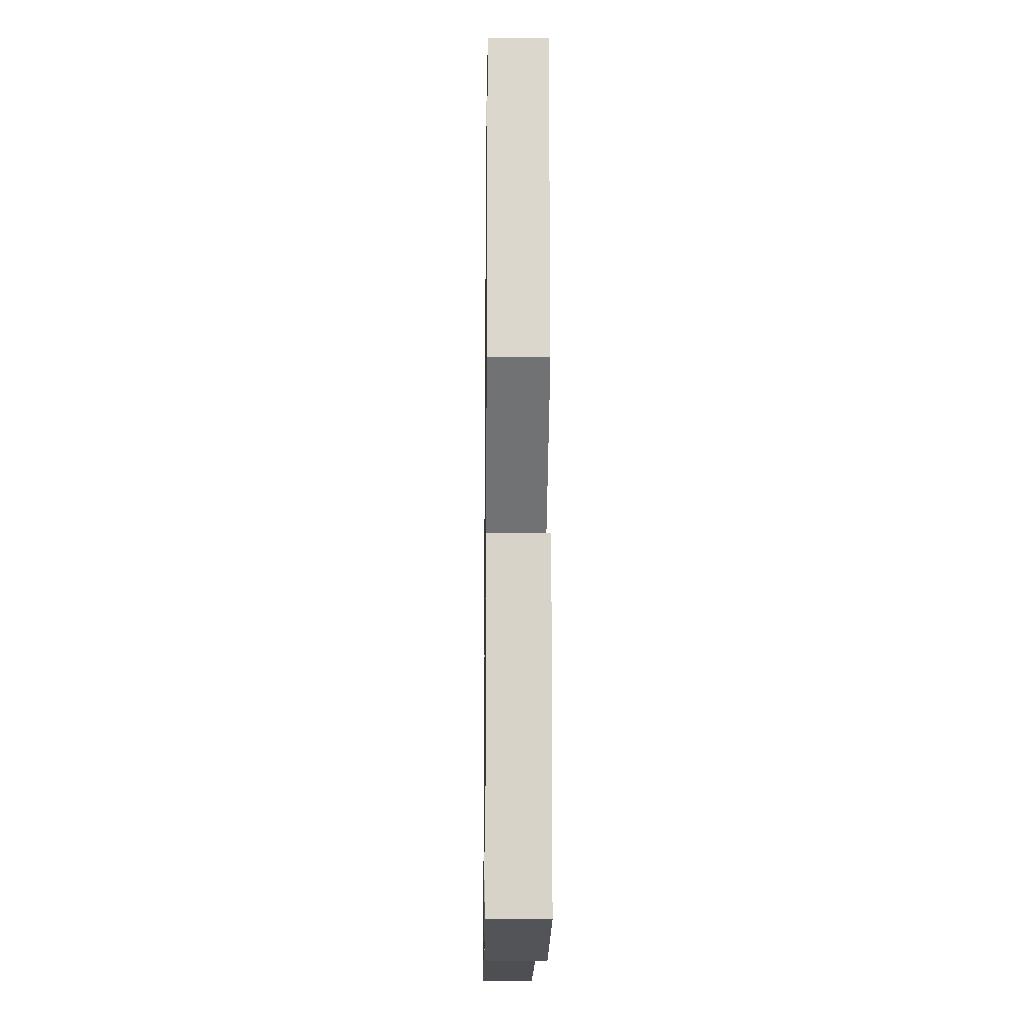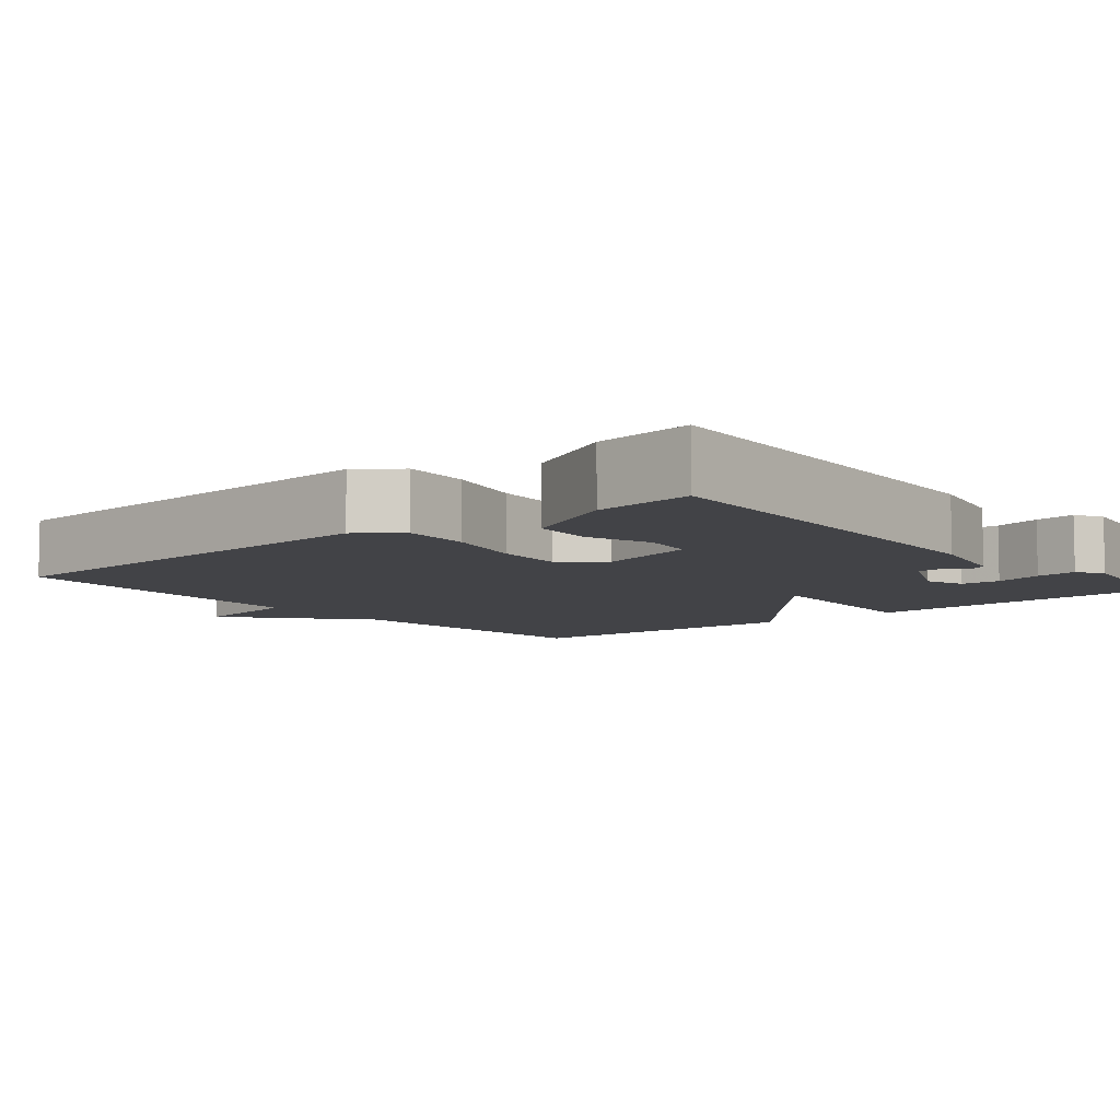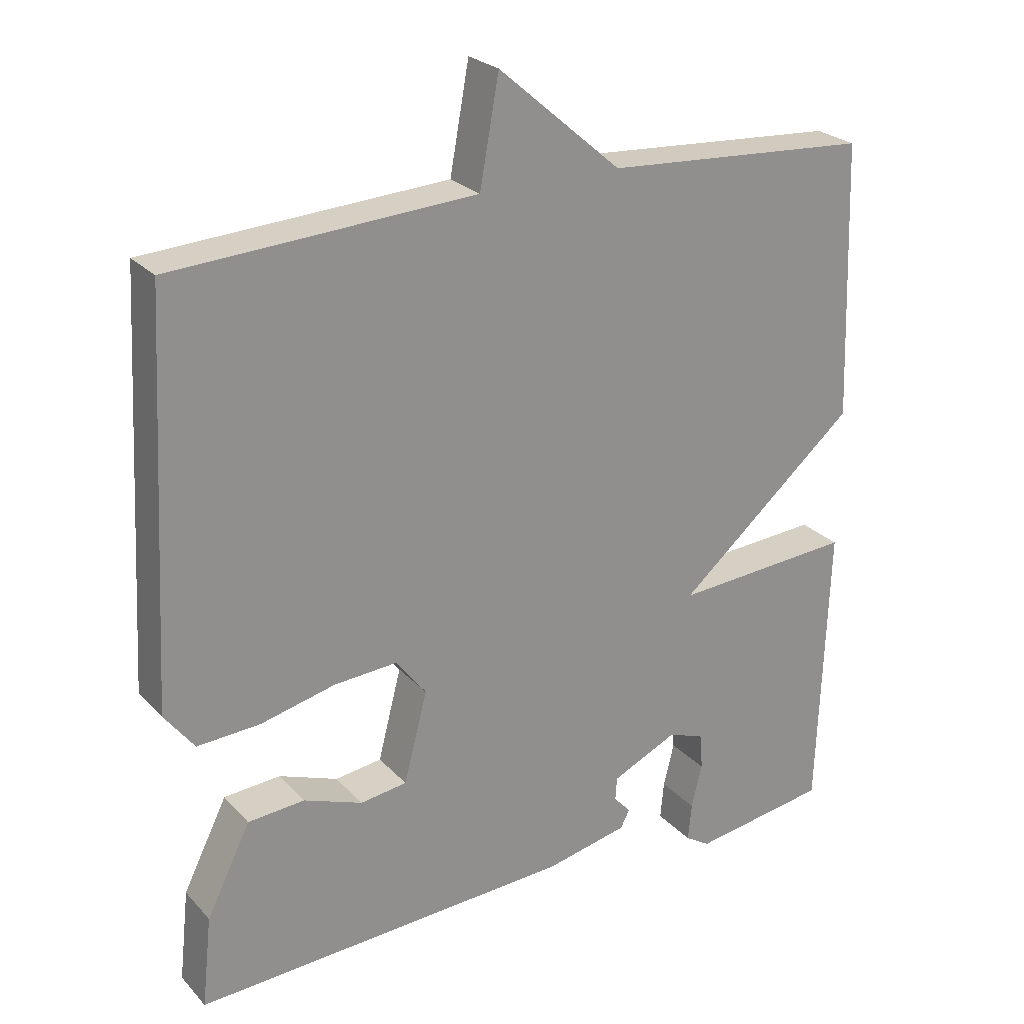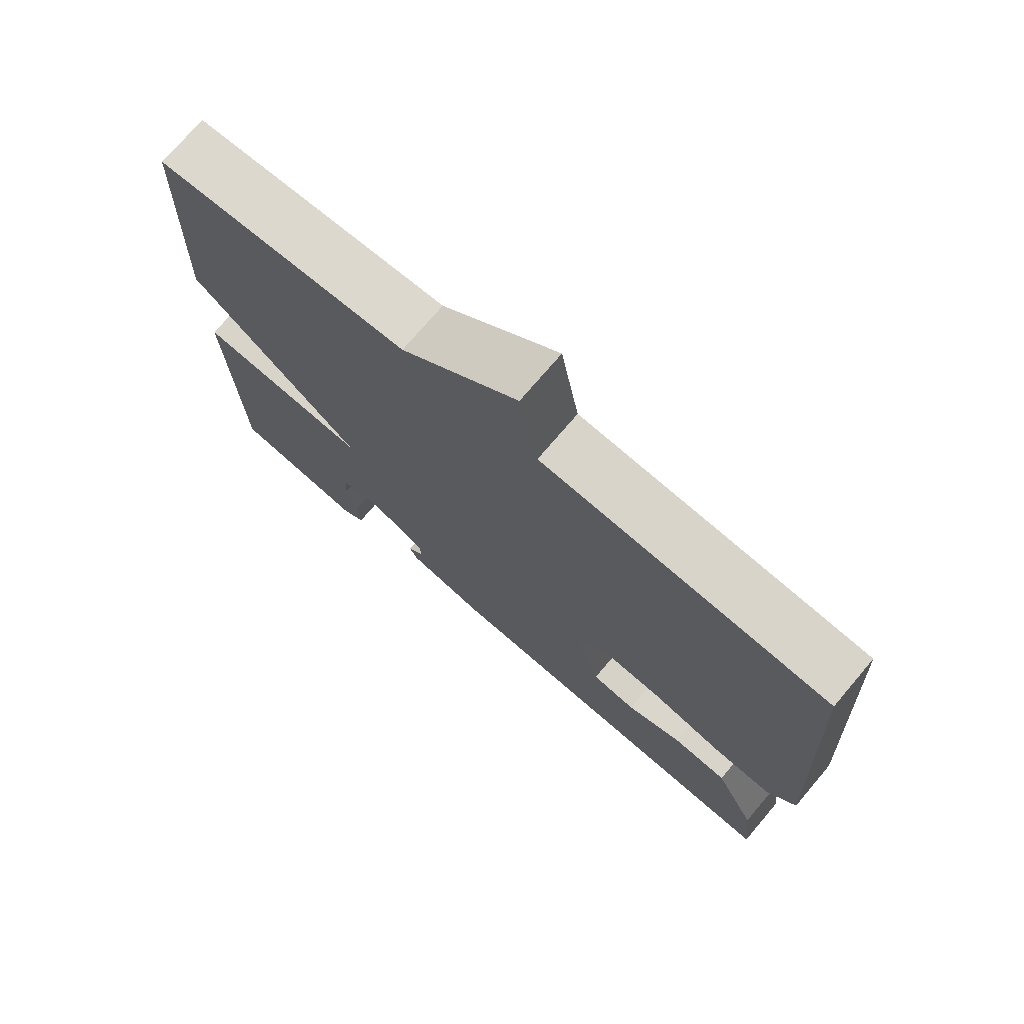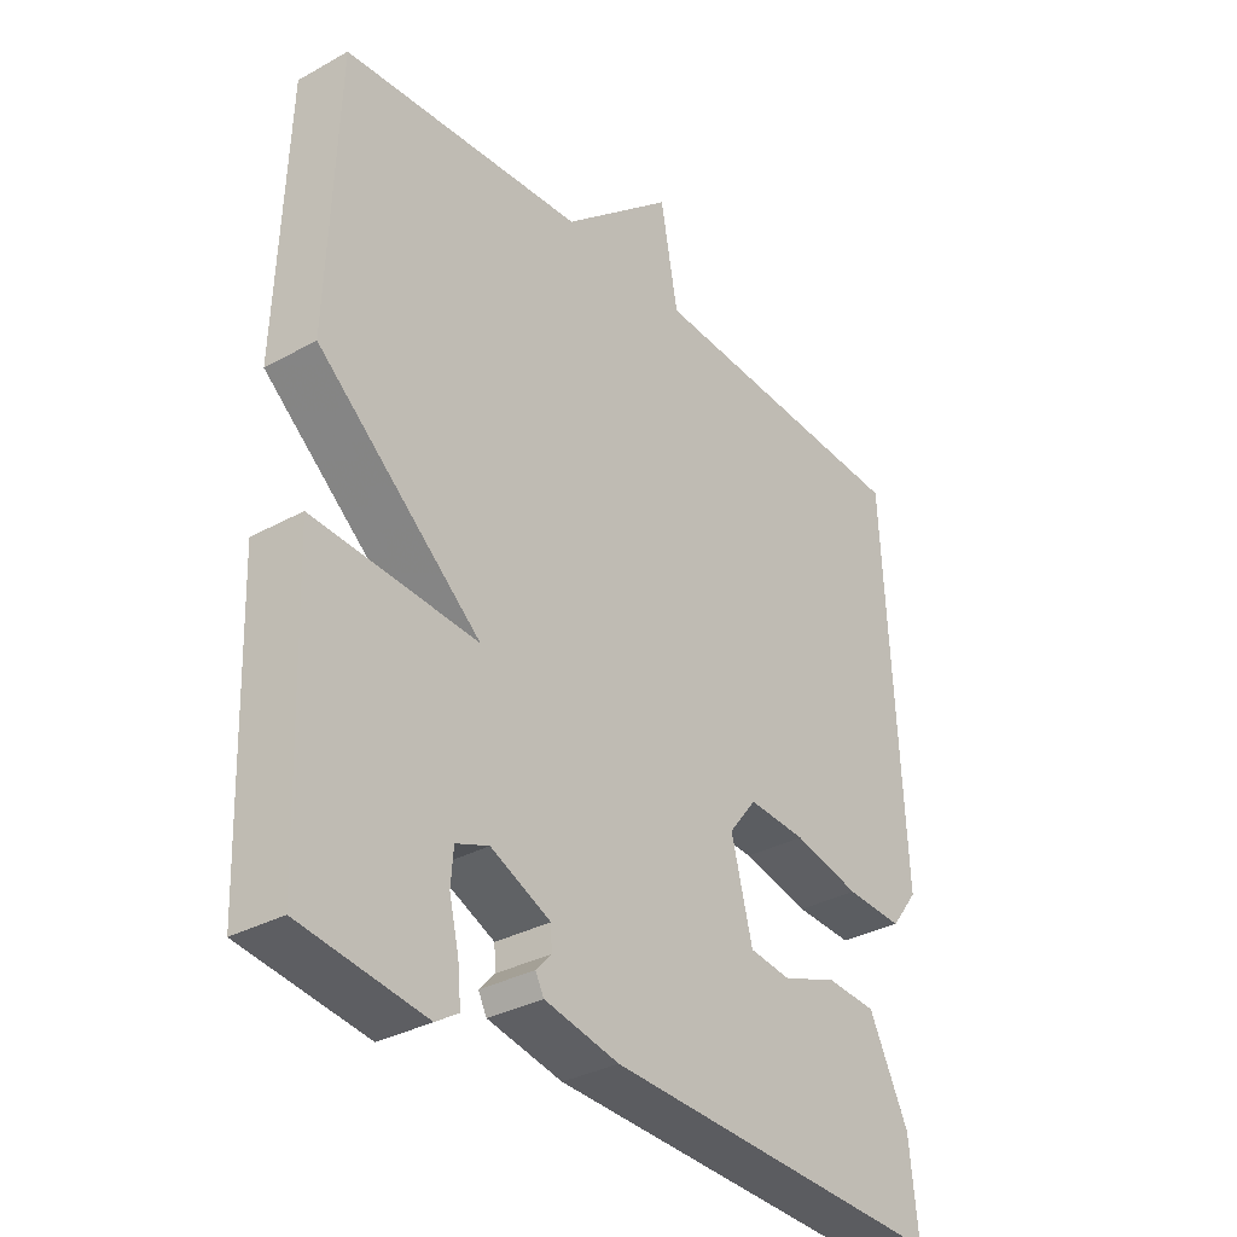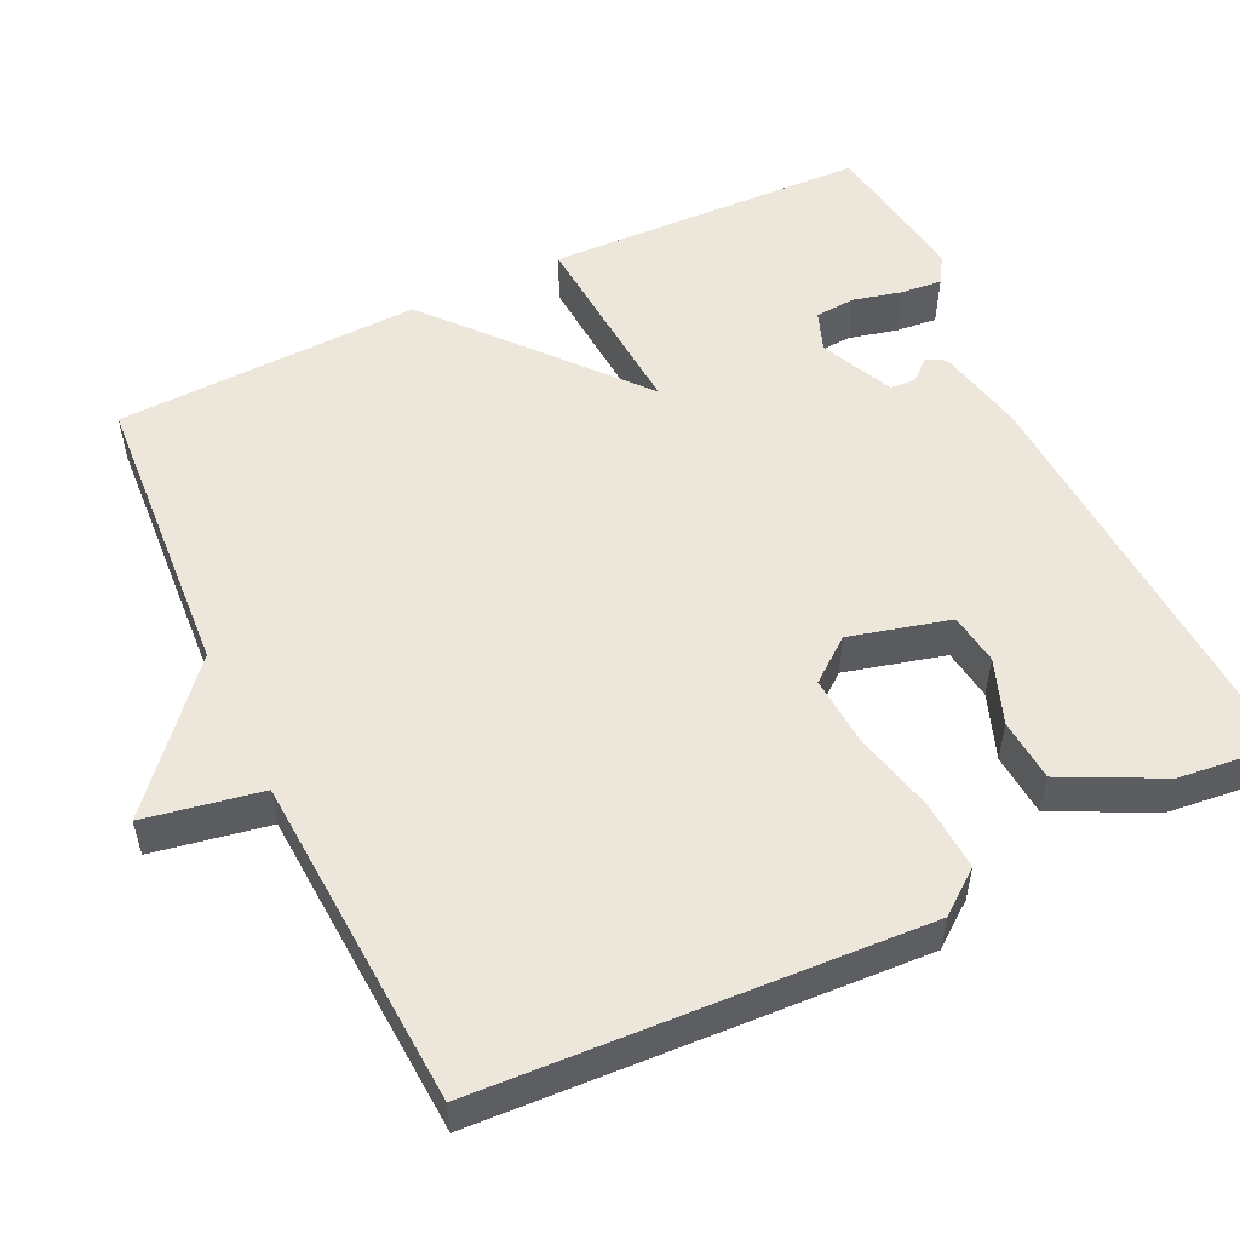
<metadata>
{"format":"obj","ext":"obj","renderer":"f3d","projection":"perspective","resolution":1024,"background":"white","views":[{"elev":-14.9,"azim":-90.8,"up":"+Z"},{"elev":-7.5,"azim":129.6,"up":"+Y"},{"elev":25.0,"azim":148.2,"up":"+Z"},{"elev":73.8,"azim":40.4,"up":"+Z"},{"elev":-32.8,"azim":-52.5,"up":"+Z"},{"elev":53.6,"azim":64.5,"up":"+Y"}]}
</metadata>
<code>
v 0.5 0.07 -0.5
v -0.037 0.07 -0.474
v -0.153 0.07 -0.449
v -0.166 0.07 -0.424
v -0.142 0.07 -0.398
v -0.144 0.07 -0.365
v -0.237 0.07 -0.322
v -0.288 0.07 -0.341
v -0.292 0.07 -0.392
v -0.277 0.07 -0.454
v -0.272 0.07 -0.507
v -0.307 0.07 -0.529
v -0.5 0.07 -0.5
v -0.514 0.07 -0.09
v -0.26 0.07 -0.107
v -0.514 0.07 0.11
v -0.5 0.07 0.5
v -0.125 0.07 0.525
v 0.048 0.07 0.674
v 0.075 0.07 0.525
v 0.5 0.07 0.5
v 0.53 0.07 -0.06
v 0.488 0.07 -0.115
v 0.399 0.07 -0.11
v 0.295 0.07 -0.085
v 0.205 0.07 -0.079
v 0.162 0.07 -0.134
v 0.195 0.07 -0.262
v 0.261 0.07 -0.271
v 0.344 0.07 -0.24
v 0.424 0.07 -0.246
v 0.486 0.07 -0.371
v 0.5 0 -0.5
v -0.037 0 -0.474
v -0.153 0 -0.449
v -0.166 0 -0.424
v -0.142 0 -0.398
v -0.144 0 -0.365
v -0.237 0 -0.322
v -0.288 0 -0.341
v -0.292 0 -0.392
v -0.277 0 -0.454
v -0.272 0 -0.507
v -0.307 0 -0.529
v -0.5 0 -0.5
v -0.514 0 -0.09
v -0.26 0 -0.107
v -0.514 0 0.11
v -0.5 0 0.5
v -0.125 0 0.525
v 0.048 0 0.674
v 0.075 0 0.525
v 0.5 0 0.5
v 0.53 0 -0.06
v 0.488 0 -0.115
v 0.399 0 -0.11
v 0.295 0 -0.085
v 0.205 0 -0.079
v 0.162 0 -0.134
v 0.195 0 -0.262
v 0.261 0 -0.271
v 0.344 0 -0.24
v 0.424 0 -0.246
v 0.486 0 -0.371
f 1 2 3
f 32 1 3
f 31 32 3
f 30 31 3
f 29 30 3
f 3 4 5
f 29 3 5
f 28 29 5
f 27 28 5 6
f 26 27 6 7
f 23 24 25
f 22 23 25
f 21 22 25
f 20 21 25
f 20 25 26
f 18 19 20
f 18 20 26
f 17 18 26
f 16 17 26
f 15 16 26
f 13 14 15
f 11 12 13
f 10 11 13
f 9 10 13
f 8 9 13
f 8 13 15
f 7 8 15 26
f 35 34 33
f 35 33 64
f 35 64 63
f 35 63 62
f 35 62 61
f 37 36 35
f 37 35 61
f 37 61 60
f 38 37 60 59
f 39 38 59 58
f 57 56 55
f 57 55 54
f 57 54 53
f 57 53 52
f 58 57 52
f 52 51 50
f 58 52 50
f 58 50 49
f 58 49 48
f 58 48 47
f 47 46 45
f 45 44 43
f 45 43 42
f 45 42 41
f 45 41 40
f 47 45 40
f 58 47 40 39
f 1 33 34 2
f 2 34 35 3
f 3 35 36 4
f 4 36 37 5
f 5 37 38 6
f 6 38 39 7
f 7 39 40 8
f 8 40 41 9
f 9 41 42 10
f 10 42 43 11
f 11 43 44 12
f 12 44 45 13
f 13 45 46 14
f 14 46 47 15
f 15 47 48 16
f 16 48 49 17
f 17 49 50 18
f 18 50 51 19
f 19 51 52 20
f 20 52 53 21
f 21 53 54 22
f 22 54 55 23
f 23 55 56 24
f 24 56 57 25
f 25 57 58 26
f 26 58 59 27
f 27 59 60 28
f 28 60 61 29
f 29 61 62 30
f 30 62 63 31
f 31 63 64 32
f 32 64 33 1

</code>
